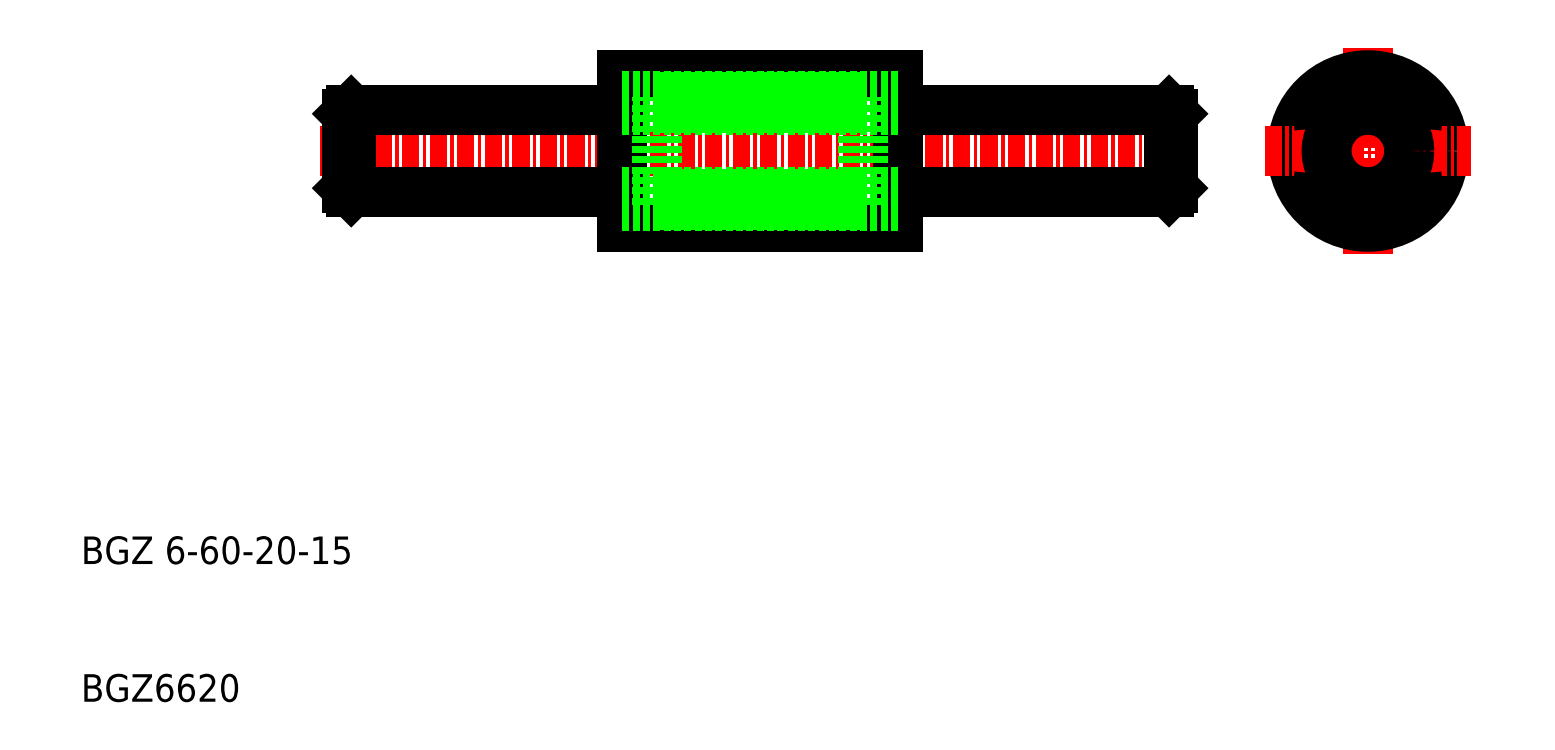
<metadata>
{"format":"dxf","ext":"dxf","renderer":"ezdxf+matplotlib","layout":"modelspace","background":"white","min_lineweight":24,"dpi":150}
</metadata>
<code>
0
SECTION
2
ENTITIES
0
LINE
8
0
10
541.5
20
470.7
30
0
11
561.5
21
470.7
31
0
0
LINE
8
0
10
541.5
20
481.7
30
0
11
561.5
21
481.7
31
0
0
LINE
8
CENTER
10
519.5
20
476.2
30
0
11
583.5
21
476.2
31
0
0
TEXT
8
0
10
502.2
20
446.2
30
0
40
2
1
BGZ 6-60-20-15
0
TEXT
8
0
10
502.2
20
436.2
30
0
40
2
1
BGZ6620
0
LINE
8
0
10
521.8
20
473.2
30
0
11
541.5
21
473.2
31
0
0
LINE
8
0
10
521.8
20
479.2
30
0
11
541.5
21
479.2
31
0
0
LINE
8
0
10
541.5
20
470.7
30
0
11
541.5
21
481.7
31
0
0
LINE
8
CENTER
10
595.7
20
483.7
30
0
11
595.7
21
468.7
31
0
0
LINE
8
0
10
581.2
20
473.2
30
0
11
561.5
21
473.2
31
0
0
LINE
8
0
10
581.2
20
479.2
30
0
11
561.5
21
479.2
31
0
0
LINE
8
0
10
561.5
20
470.7
30
0
11
561.5
21
481.7
31
0
0
CIRCLE
8
0
10
595.7
20
476.2
30
0
40
5.5
0
CIRCLE
8
0
10
595.7
20
476.2
30
0
40
3.1
0
CIRCLE
8
0
10
595.7
20
476.2
30
0
40
4
0
CIRCLE
8
0
10
595.7
20
476.2
30
0
40
3.9
0
LINE
8
CENTER
10
588.2
20
476.2
30
0
11
603.2
21
476.2
31
0
0
ARC
8
0
10
592.7
20
474.5
30
0
40
0.5
50
170.7
51
249.3
0
ARC
8
0
10
592.7
20
478
30
0
40
0.5
50
110.7
51
189.3
0
CIRCLE
8
0
10
595.7
20
476.2
30
0
40
3
0
ARC
8
0
10
592.7
20
474.5
30
0
40
0.5
50
355.7
51
64.34
0
ARC
8
0
10
595.7
20
472.7
30
0
40
0.5
50
230.7
51
309.3
0
ARC
8
0
10
595.7
20
472.7
30
0
40
0.5
50
55.66
51
124.3
0
ARC
8
0
10
598.7
20
474.5
30
0
40
0.5
50
290.7
51
9.26
0
ARC
8
0
10
598.7
20
474.5
30
0
40
0.5
50
115.7
51
184.3
0
ARC
8
0
10
595.7
20
479.7
30
0
40
0.5
50
50.74
51
129.3
0
ARC
8
0
10
595.7
20
479.7
30
0
40
0.5
50
235.7
51
304.3
0
ARC
8
0
10
592.7
20
478
30
0
40
0.5
50
295.7
51
4.339
0
ARC
8
0
10
598.7
20
478
30
0
40
0.5
50
350.7
51
69.26
0
ARC
8
0
10
598.7
20
478
30
0
40
0.5
50
175.7
51
244.3
0
LINE
8
0
10
521.8
20
479.2
30
0
11
521.8
21
473.2
31
0
0
LINE
8
0
10
521.5
20
473.5
30
0
11
521.8
21
473.2
31
0
0
LINE
8
0
10
521.5
20
473.5
30
0
11
521.5
21
478.9
31
0
0
LINE
8
0
10
521.8
20
479.2
30
0
11
521.5
21
478.9
31
0
0
LINE
8
0
10
581.2
20
479.2
30
0
11
581.2
21
473.2
31
0
0
LINE
8
0
10
581.5
20
473.5
30
0
11
581.2
21
473.2
31
0
0
LINE
8
0
10
581.5
20
473.5
30
0
11
581.5
21
478.9
31
0
0
LINE
8
0
10
581.2
20
479.2
30
0
11
581.5
21
478.9
31
0
0
LINE
8
0
10
541.5
20
480.2
30
0
11
561.5
21
480.2
31
0
0
LINE
8
0
10
541.5
20
472.2
30
0
11
561.5
21
472.2
31
0
0
LINE
8
0
10
544
20
472.3
30
0
11
544
21
480.1
31
0
0
LINE
8
0
10
559
20
472.3
30
0
11
559
21
480.1
31
0
0
LINE
8
0
10
544
20
480.1
30
0
11
559
21
480.1
31
0
0
LINE
8
0
10
544
20
479.3
30
0
11
559
21
479.3
31
0
0
LINE
8
0
10
544
20
472.3
30
0
11
559
21
472.3
31
0
0
LINE
8
0
10
544
20
473.1
30
0
11
559
21
473.1
31
0
0
LINE
8
0
10
541.5
20
479.2
30
0
11
561.5
21
479.2
31
0
0
LINE
8
0
10
541.5
20
473.2
30
0
11
561.5
21
473.2
31
0
0
ENDSEC
0
EOF

</code>
